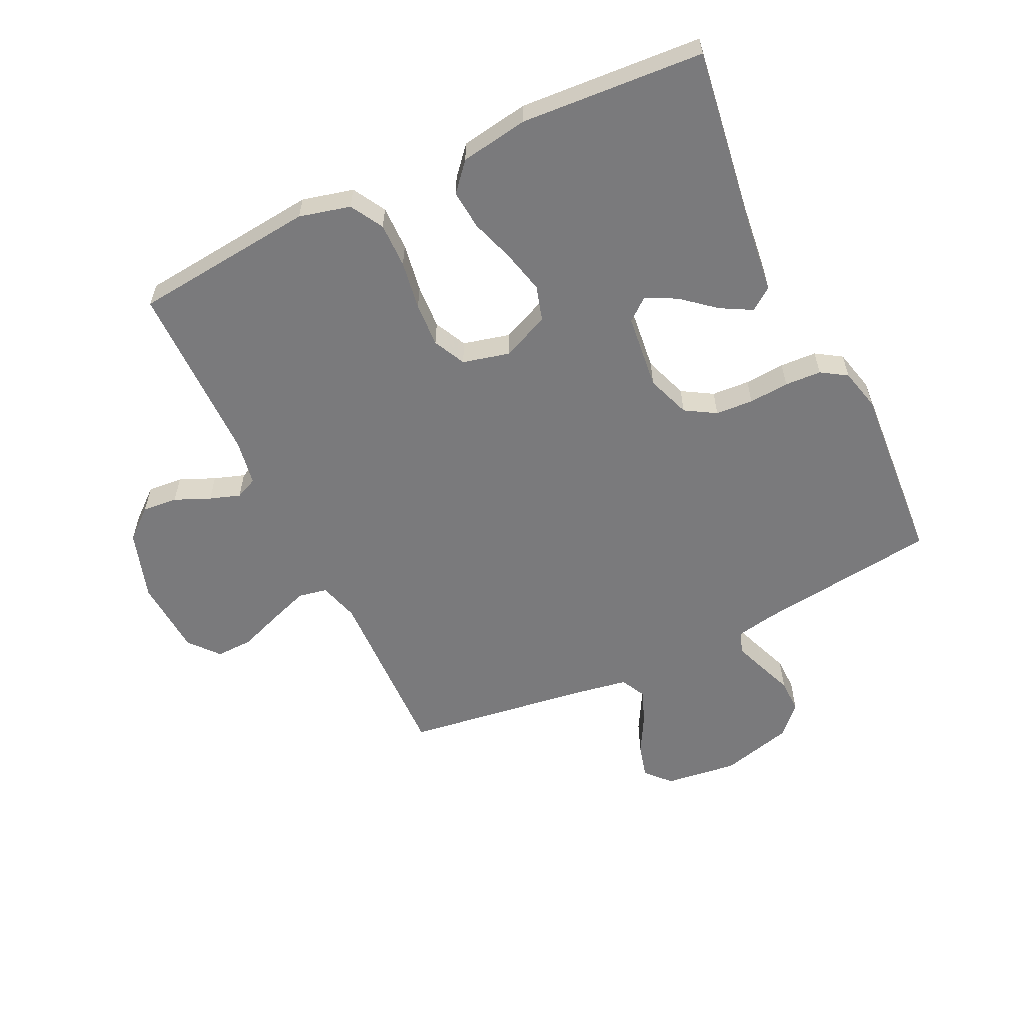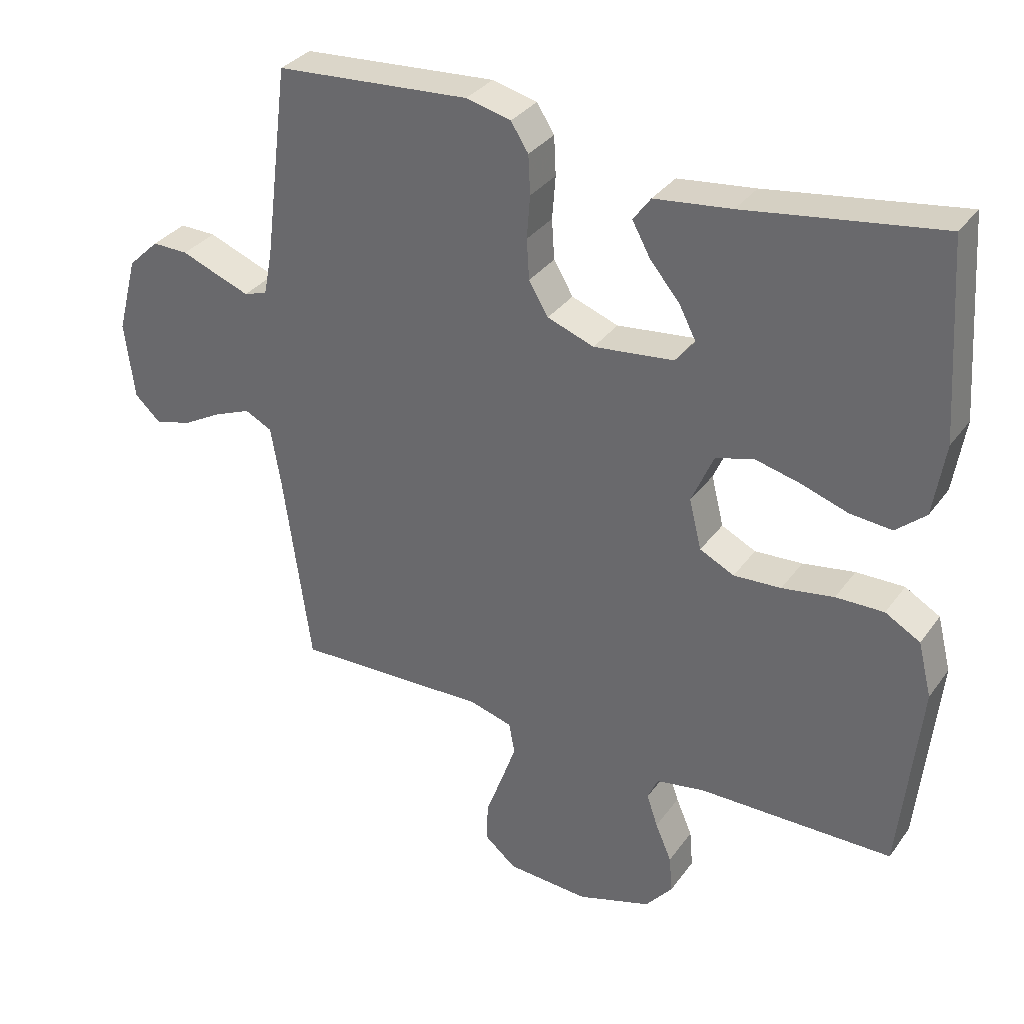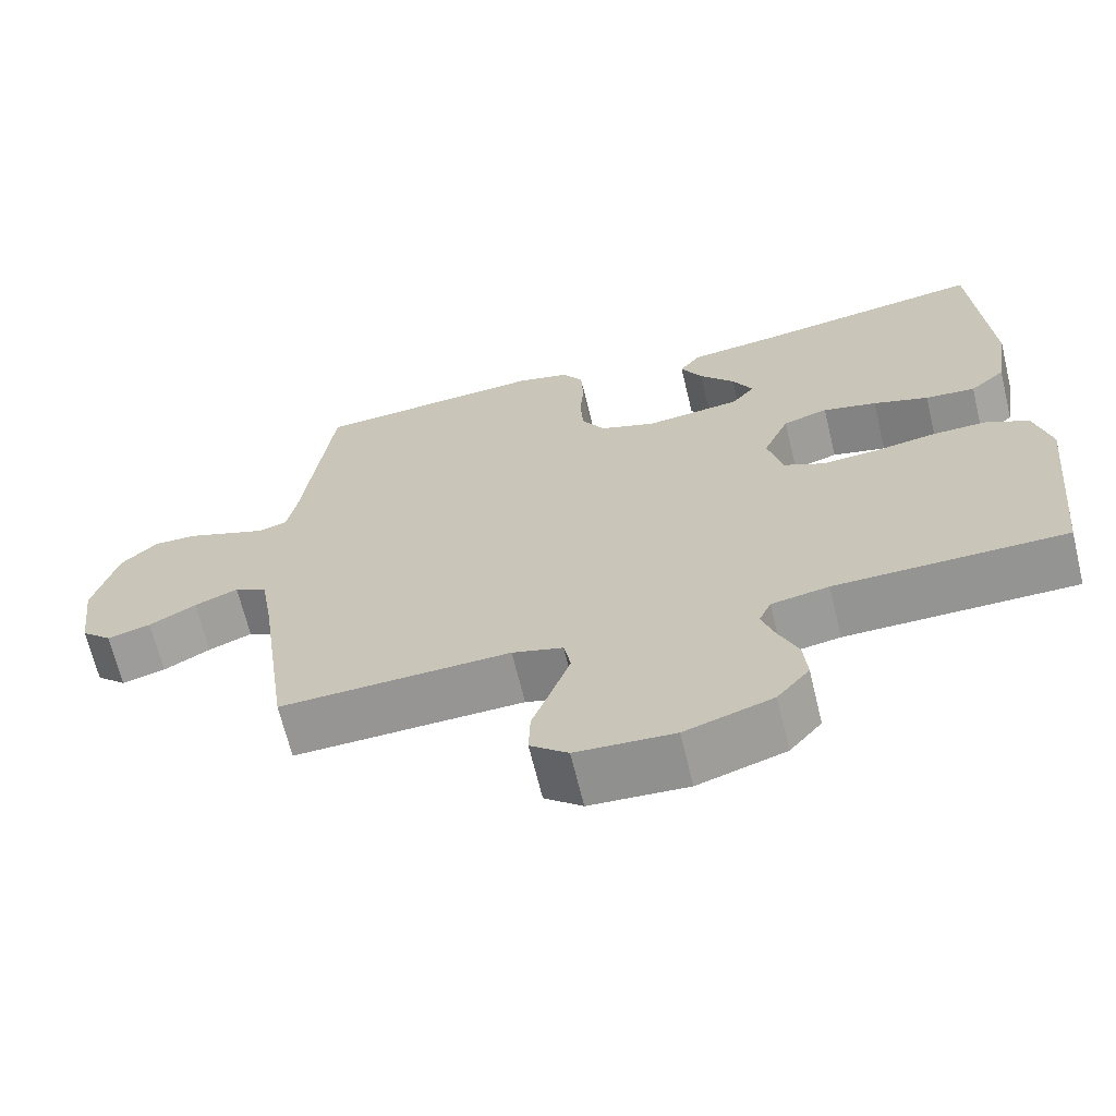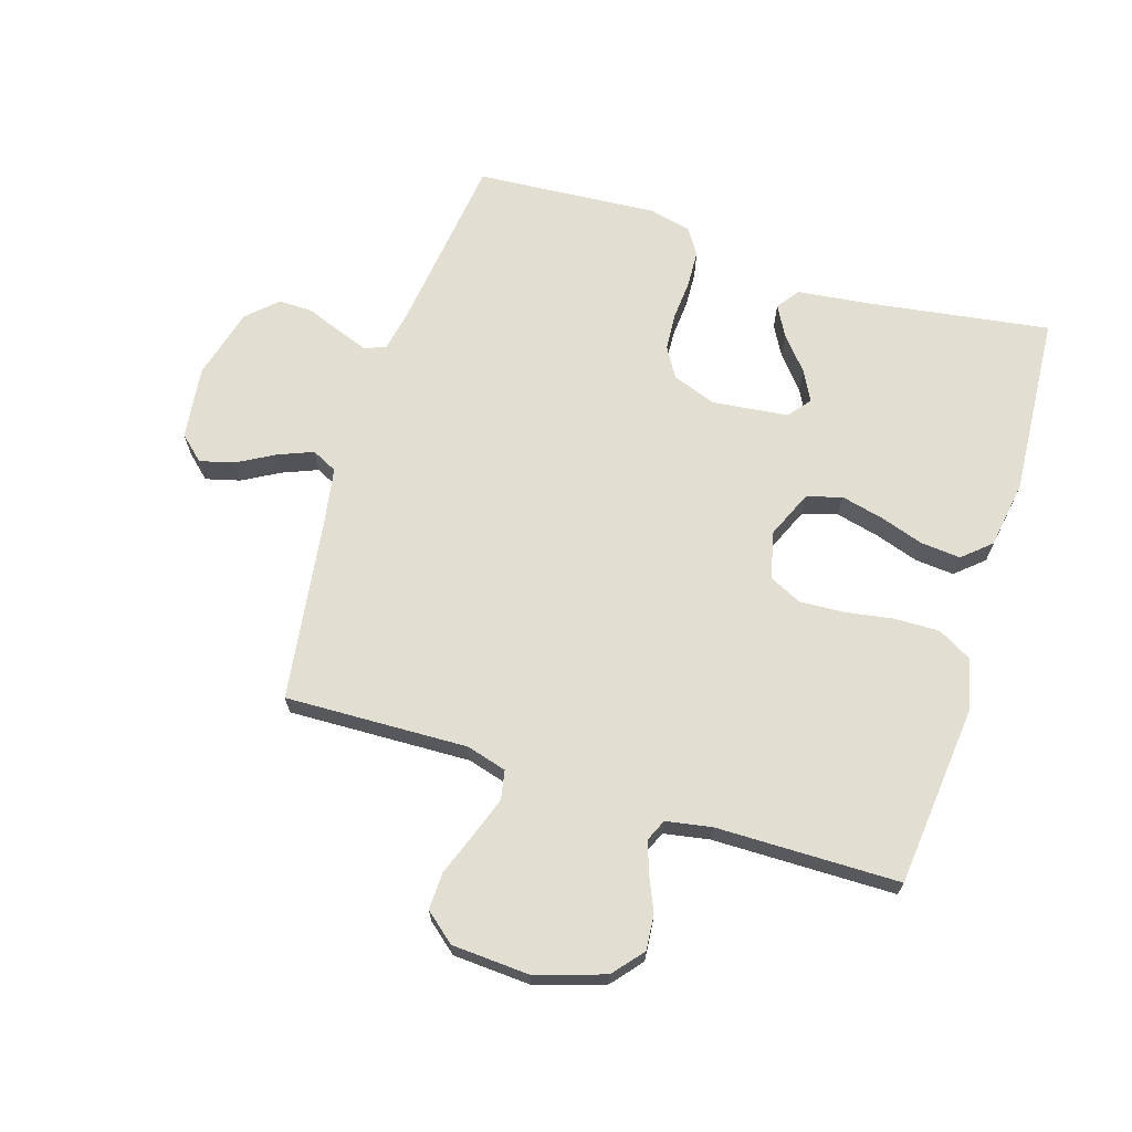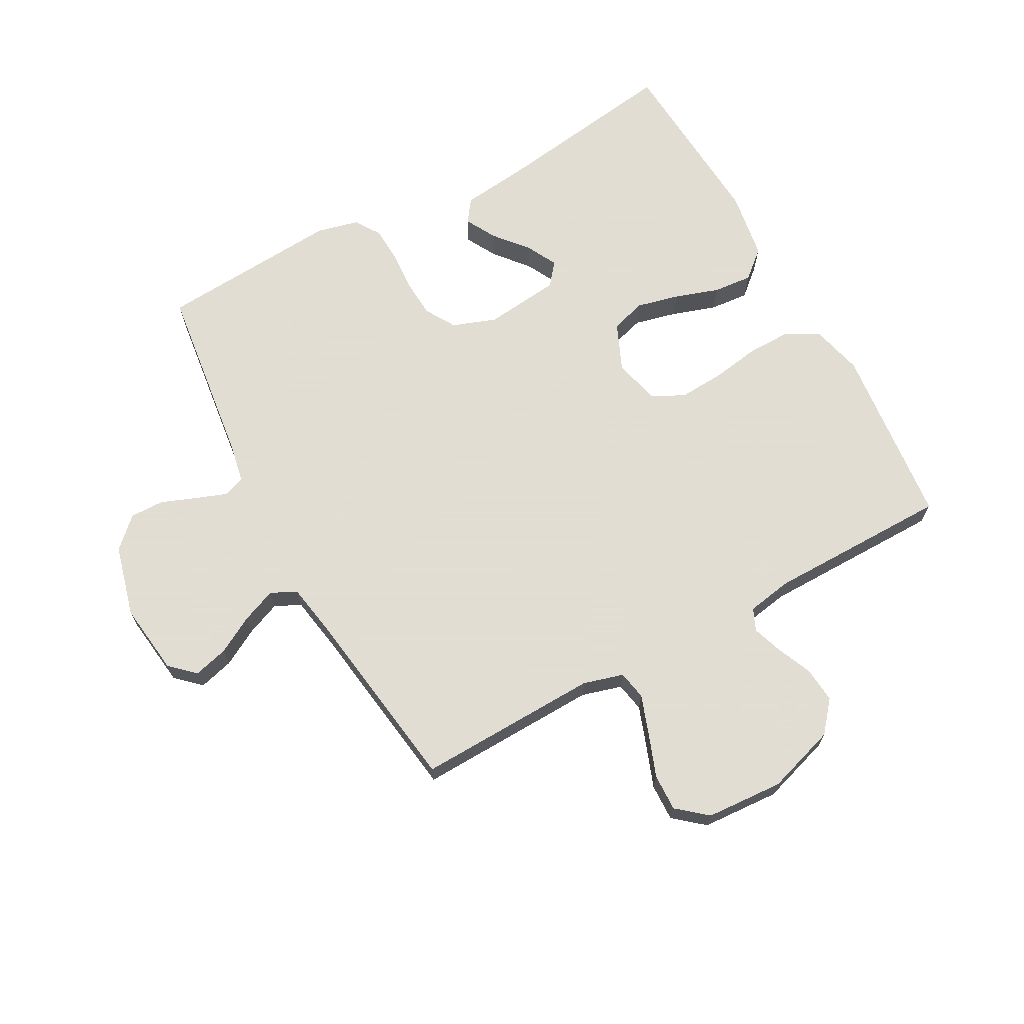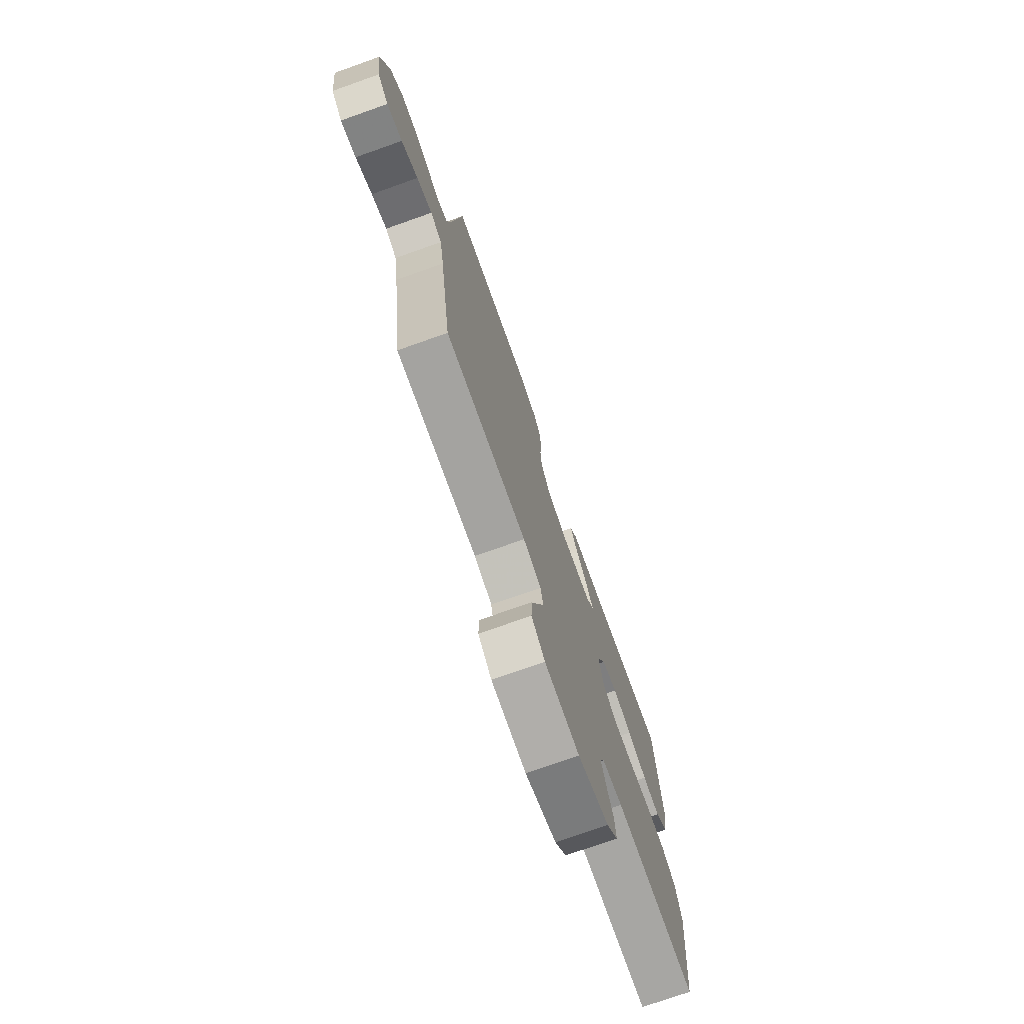
<metadata>
{"format":"obj","ext":"obj","renderer":"f3d","projection":"perspective","resolution":1024,"background":"white","views":[{"elev":-58.2,"azim":-64.4,"up":"+Y"},{"elev":33.1,"azim":-149.8,"up":"+Z"},{"elev":-66.9,"azim":-166.4,"up":"+Z"},{"elev":67.4,"azim":-162.7,"up":"+Y"},{"elev":68.1,"azim":151.3,"up":"+Y"},{"elev":-74.5,"azim":109.5,"up":"+Z"}]}
</metadata>
<code>
v -0.5 0.07 0.5
v -0.2 0.07 0.456
v -0.081 0.07 0.442
v -0.054 0.07 0.405
v -0.082 0.07 0.354
v -0.128 0.07 0.299
v -0.154 0.07 0.249
v -0.124 0.07 0.212
v 0 0.07 0.198
v 0.072 0.07 0.224
v 0.102 0.07 0.274
v 0.106 0.07 0.336
v 0.101 0.07 0.402
v 0.104 0.07 0.462
v 0.131 0.07 0.504
v 0.2 0.07 0.521
v 0.5 0.07 0.5
v 0.538 0.07 0.2
v 0.551 0.07 0.134
v 0.587 0.07 0.122
v 0.638 0.07 0.141
v 0.695 0.07 0.163
v 0.751 0.07 0.164
v 0.799 0.07 0.118
v 0.83 0.07 0
v 0.815 0.07 -0.119
v 0.775 0.07 -0.156
v 0.718 0.07 -0.141
v 0.657 0.07 -0.107
v 0.6 0.07 -0.084
v 0.558 0.07 -0.105
v 0.542 0.07 -0.2
v 0.5 0.07 -0.5
v 0.2 0.07 -0.491
v 0.134 0.07 -0.51
v 0.125 0.07 -0.558
v 0.148 0.07 -0.623
v 0.174 0.07 -0.693
v 0.176 0.07 -0.754
v 0.127 0.07 -0.795
v 0 0.07 -0.803
v -0.114 0.07 -0.767
v -0.156 0.07 -0.717
v -0.151 0.07 -0.659
v -0.126 0.07 -0.601
v -0.109 0.07 -0.551
v -0.125 0.07 -0.515
v -0.2 0.07 -0.502
v -0.5 0.07 -0.5
v -0.531 0.07 -0.2
v -0.51 0.07 -0.116
v -0.456 0.07 -0.085
v -0.382 0.07 -0.086
v -0.302 0.07 -0.099
v -0.229 0.07 -0.103
v -0.176 0.07 -0.077
v -0.157 0.07 0
v -0.191 0.07 0.078
v -0.249 0.07 0.095
v -0.319 0.07 0.078
v -0.391 0.07 0.054
v -0.456 0.07 0.048
v -0.502 0.07 0.088
v -0.52 0.07 0.2
v -0.5 0 0.5
v -0.2 0 0.456
v -0.081 0 0.442
v -0.054 0 0.405
v -0.082 0 0.354
v -0.128 0 0.299
v -0.154 0 0.249
v -0.124 0 0.212
v 0 0 0.198
v 0.072 0 0.224
v 0.102 0 0.274
v 0.106 0 0.336
v 0.101 0 0.402
v 0.104 0 0.462
v 0.131 0 0.504
v 0.2 0 0.521
v 0.5 0 0.5
v 0.538 0 0.2
v 0.551 0 0.134
v 0.587 0 0.122
v 0.638 0 0.141
v 0.695 0 0.163
v 0.751 0 0.164
v 0.799 0 0.118
v 0.83 0 0
v 0.815 0 -0.119
v 0.775 0 -0.156
v 0.718 0 -0.141
v 0.657 0 -0.107
v 0.6 0 -0.084
v 0.558 0 -0.105
v 0.542 0 -0.2
v 0.5 0 -0.5
v 0.2 0 -0.491
v 0.134 0 -0.51
v 0.125 0 -0.558
v 0.148 0 -0.623
v 0.174 0 -0.693
v 0.176 0 -0.754
v 0.127 0 -0.795
v 0 0 -0.803
v -0.114 0 -0.767
v -0.156 0 -0.717
v -0.151 0 -0.659
v -0.126 0 -0.601
v -0.109 0 -0.551
v -0.125 0 -0.515
v -0.2 0 -0.502
v -0.5 0 -0.5
v -0.531 0 -0.2
v -0.51 0 -0.116
v -0.456 0 -0.085
v -0.382 0 -0.086
v -0.302 0 -0.099
v -0.229 0 -0.103
v -0.176 0 -0.077
v -0.157 0 0
v -0.191 0 0.078
v -0.249 0 0.095
v -0.319 0 0.078
v -0.391 0 0.054
v -0.456 0 0.048
v -0.502 0 0.088
v -0.52 0 0.2
f 64 1 2
f 63 64 2
f 62 63 2
f 61 62 2
f 60 61 2
f 59 60 2 3
f 52 53 54
f 51 52 54
f 50 51 54
f 49 50 54
f 48 49 54
f 47 48 54 55
f 46 47 55 56
f 43 44 45
f 42 43 45
f 41 42 45
f 40 41 45
f 39 40 45
f 38 39 45
f 37 38 45
f 36 37 45 46
f 46 56 57
f 36 46 57
f 35 36 57
f 32 33 34
f 35 57 58
f 34 35 58
f 32 34 58
f 31 32 58
f 27 28 29
f 26 27 29
f 25 26 29
f 24 25 29
f 23 24 29
f 22 23 29
f 21 22 29
f 20 21 29 30
f 16 17 18
f 15 16 18
f 14 15 18
f 13 14 18
f 12 13 18
f 11 12 18 19
f 20 30 31
f 19 20 31
f 11 19 31
f 10 11 31
f 3 4 5 6
f 3 6 7
f 59 3 7
f 31 58 59
f 10 31 59
f 9 10 59
f 8 9 59
f 7 8 59
f 66 65 128
f 66 128 127
f 66 127 126
f 66 126 125
f 66 125 124
f 67 66 124 123
f 118 117 116
f 118 116 115
f 118 115 114
f 118 114 113
f 118 113 112
f 119 118 112 111
f 120 119 111 110
f 109 108 107
f 109 107 106
f 109 106 105
f 109 105 104
f 109 104 103
f 109 103 102
f 109 102 101
f 110 109 101 100
f 121 120 110
f 121 110 100
f 121 100 99
f 98 97 96
f 122 121 99
f 122 99 98
f 122 98 96
f 122 96 95
f 93 92 91
f 93 91 90
f 93 90 89
f 93 89 88
f 93 88 87
f 93 87 86
f 93 86 85
f 94 93 85 84
f 82 81 80
f 82 80 79
f 82 79 78
f 82 78 77
f 82 77 76
f 83 82 76 75
f 95 94 84
f 95 84 83
f 95 83 75
f 95 75 74
f 70 69 68 67
f 71 70 67
f 71 67 123
f 123 122 95
f 123 95 74
f 123 74 73
f 123 73 72
f 123 72 71
f 1 65 66 2
f 2 66 67 3
f 3 67 68 4
f 4 68 69 5
f 5 69 70 6
f 6 70 71 7
f 7 71 72 8
f 8 72 73 9
f 9 73 74 10
f 10 74 75 11
f 11 75 76 12
f 12 76 77 13
f 13 77 78 14
f 14 78 79 15
f 15 79 80 16
f 16 80 81 17
f 17 81 82 18
f 18 82 83 19
f 19 83 84 20
f 20 84 85 21
f 21 85 86 22
f 22 86 87 23
f 23 87 88 24
f 24 88 89 25
f 25 89 90 26
f 26 90 91 27
f 27 91 92 28
f 28 92 93 29
f 29 93 94 30
f 30 94 95 31
f 31 95 96 32
f 32 96 97 33
f 33 97 98 34
f 34 98 99 35
f 35 99 100 36
f 36 100 101 37
f 37 101 102 38
f 38 102 103 39
f 39 103 104 40
f 40 104 105 41
f 41 105 106 42
f 42 106 107 43
f 43 107 108 44
f 44 108 109 45
f 45 109 110 46
f 46 110 111 47
f 47 111 112 48
f 48 112 113 49
f 49 113 114 50
f 50 114 115 51
f 51 115 116 52
f 52 116 117 53
f 53 117 118 54
f 54 118 119 55
f 55 119 120 56
f 56 120 121 57
f 57 121 122 58
f 58 122 123 59
f 59 123 124 60
f 60 124 125 61
f 61 125 126 62
f 62 126 127 63
f 63 127 128 64
f 64 128 65 1

</code>
